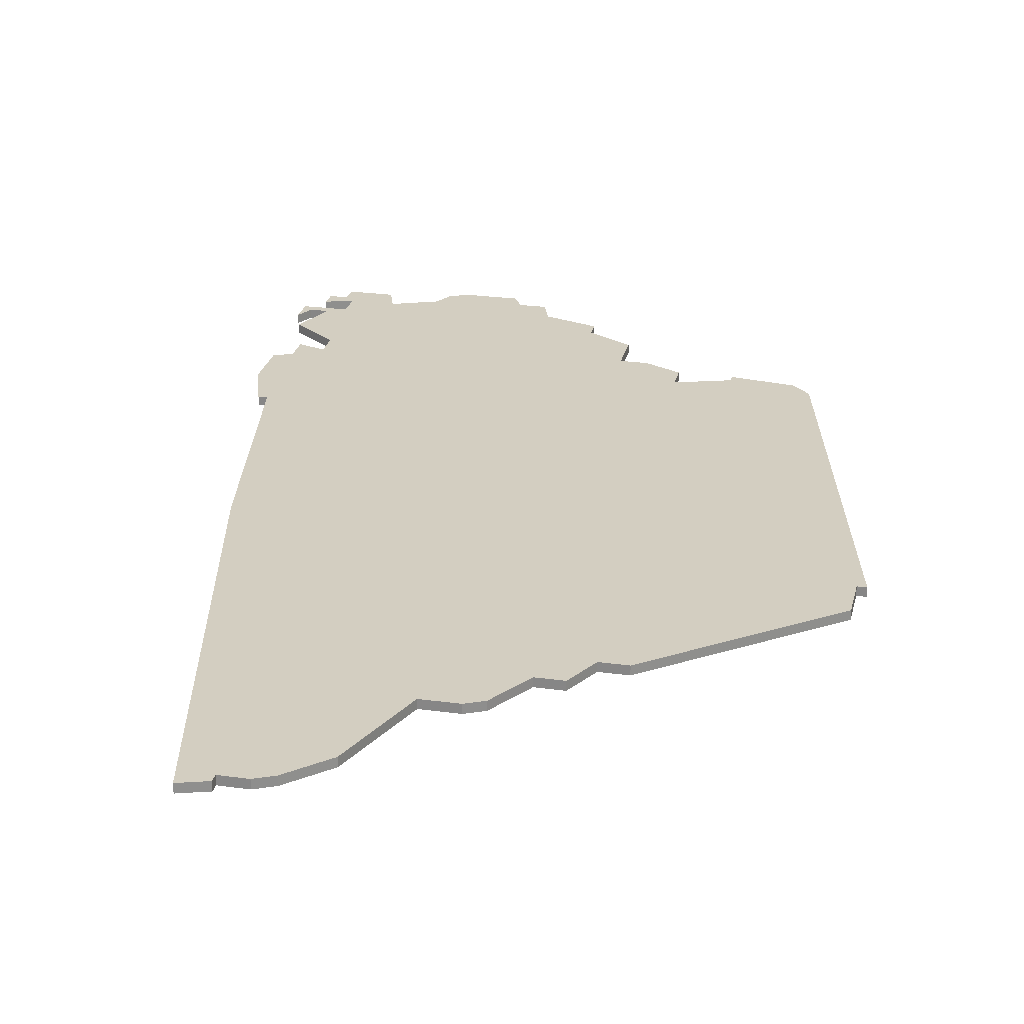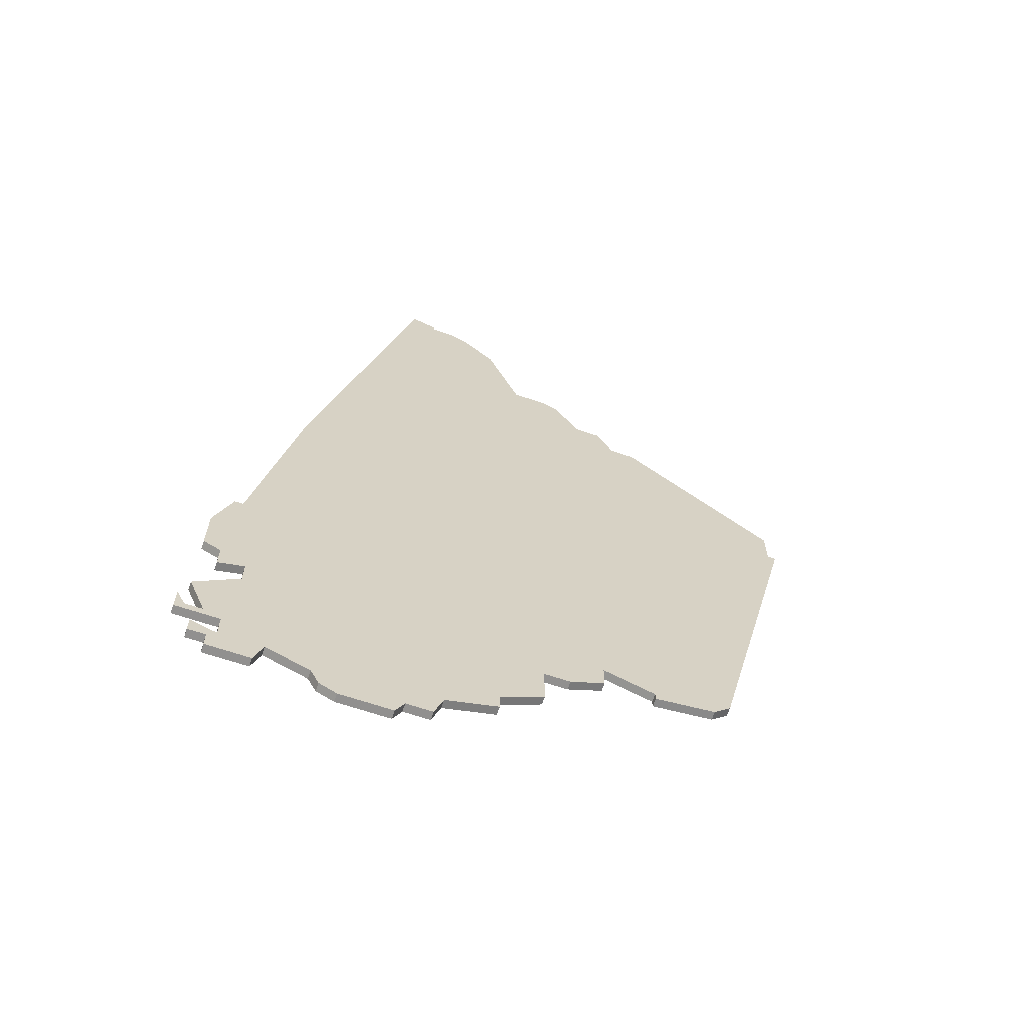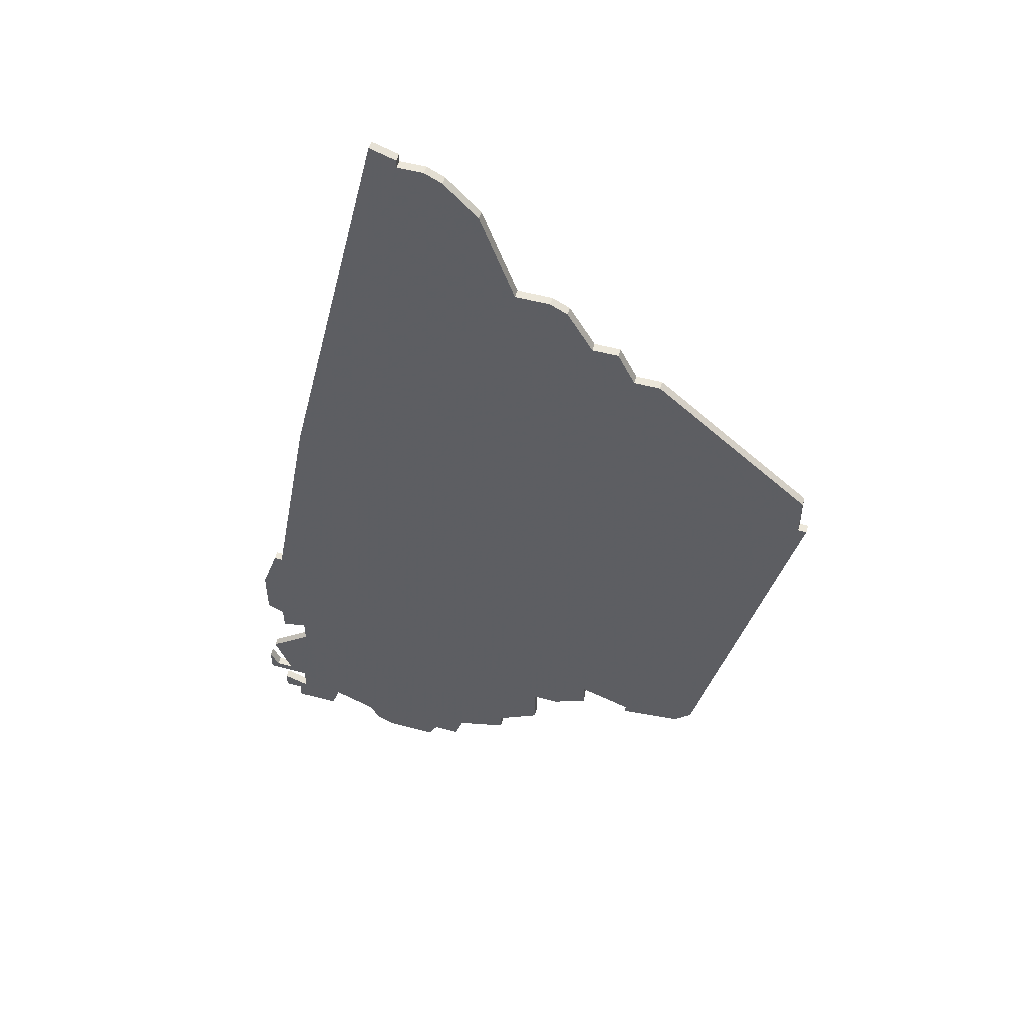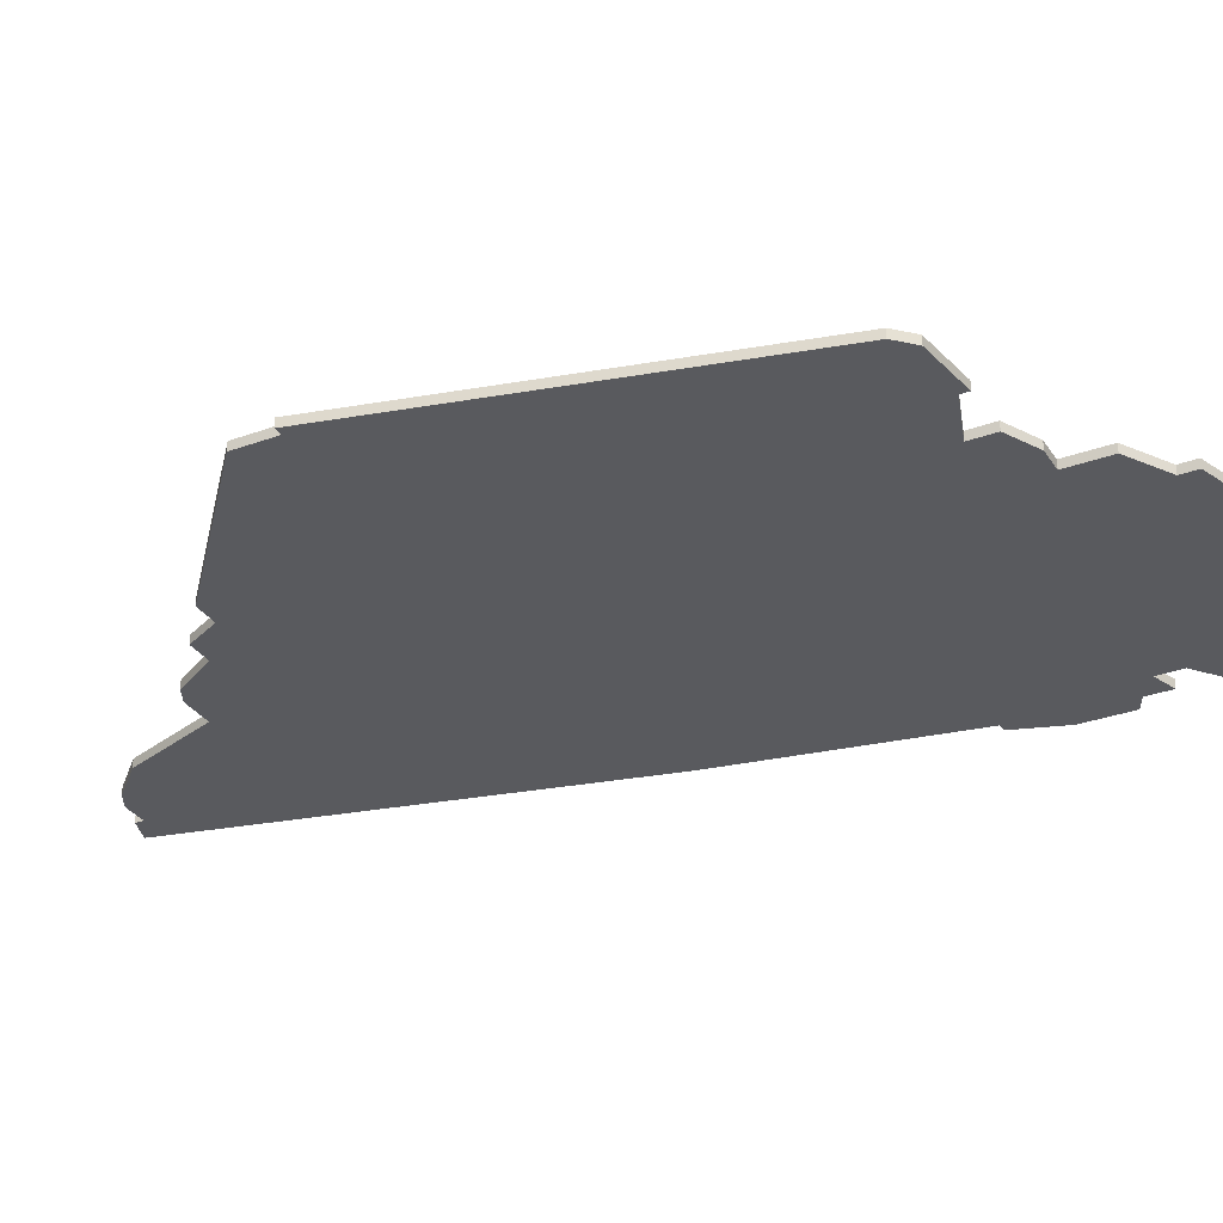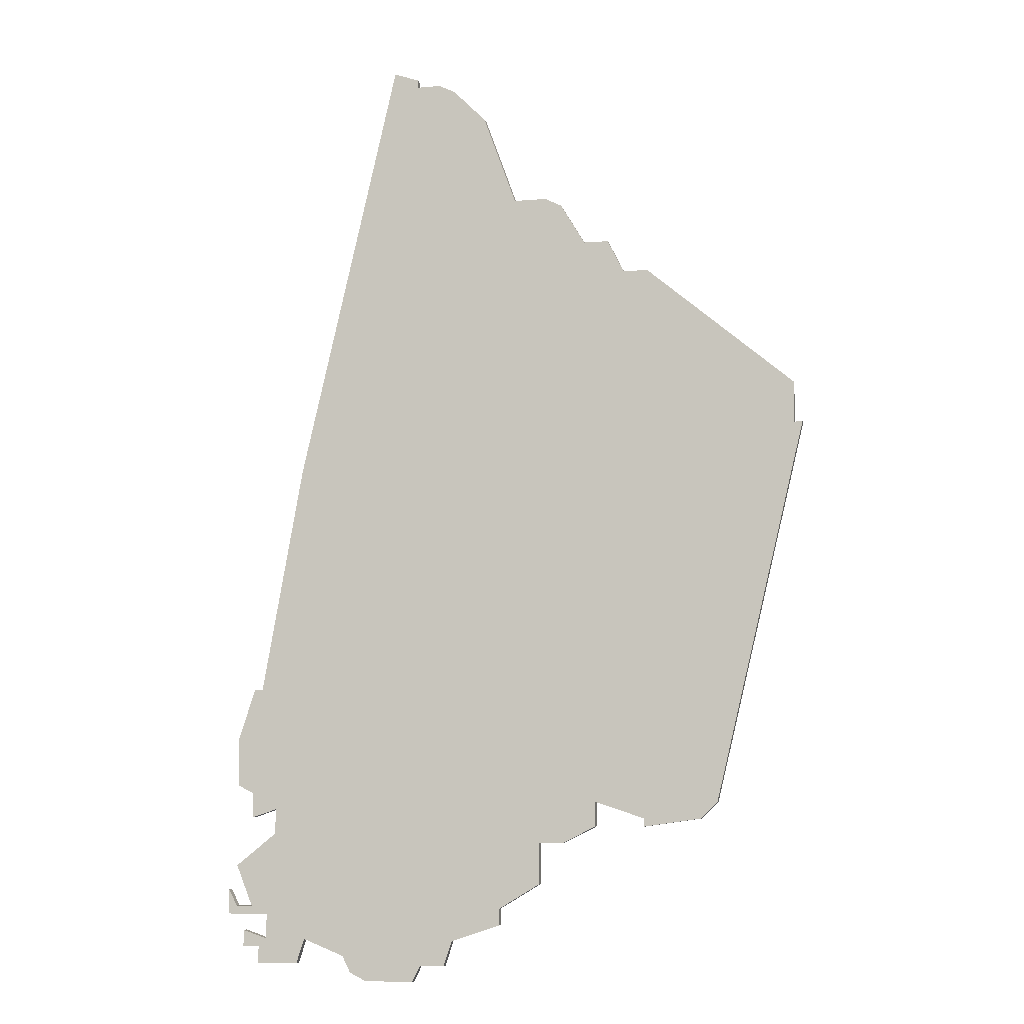
<metadata>
{"format":"obj","ext":"obj","renderer":"f3d","projection":"perspective","resolution":1024,"background":"white","views":[{"elev":25.2,"azim":-167.4,"up":"+Z"},{"elev":-65.7,"azim":161.2,"up":"+Y"},{"elev":52.8,"azim":-163.9,"up":"+Y"},{"elev":-31.3,"azim":-62.5,"up":"+Z"},{"elev":-7.6,"azim":-166.9,"up":"+Y"}]}
</metadata>
<code>
v 4963 -389 0
v 4963 -389 1
v 4963 -394 0
v 4963 -394 1
v 5029 -441 0
v 5029 -441 1
v 5029 -444 0
v 5029 -444 1
v 5020 -459 0
v 5020 -459 1
v 4962 -394 0
v 4962 -394 1
v 4995 -450 0
v 4995 -450 1
v 4995 -445 0
v 4995 -445 1
v 5011 -347 0
v 5011 -347 1
v 5011 -348 0
v 5011 -348 1
v 5011 -462 0
v 5011 -462 1
v 4986 -370 0
v 4986 -370 1
v 5019 -461 0
v 5019 -461 1
v 4994 -364 0
v 4994 -364 1
v 5002 -353 0
v 5002 -353 1
v 5035 -451 0
v 5035 -451 1
v 5035 -454 0
v 5035 -454 1
v 5010 -460 0
v 5010 -460 1
v 5026 -398 0
v 5026 -398 1
v 5026 -460 0
v 5026 -460 1
v 5034 -438 0
v 5034 -438 1
v 5034 -448 0
v 5034 -448 1
v 5034 -432 0
v 5034 -432 1
v 5034 -453 0
v 5034 -453 1
v 4984 -374 0
v 4984 -374 1
v 5017 -462 0
v 5017 -462 1
v 4992 -365 0
v 4992 -365 1
v 4992 -445 0
v 4992 -445 1
v 5025 -457 0
v 5025 -457 1
v 5000 -455 0
v 5000 -455 1
v 5000 -453 0
v 5000 -453 1
v 5033 -456 0
v 5033 -456 1
v 5033 -458 0
v 5033 -458 1
v 4975 -442 0
v 4975 -442 1
v 5008 -348 0
v 5008 -348 1
v 5032 -439 0
v 5032 -439 1
v 5032 -442 0
v 5032 -442 1
v 5032 -426 0
v 5032 -426 1
v 5032 -453 0
v 5032 -453 1
v 5007 -460 0
v 5007 -460 1
v 4982 -442 0
v 4982 -442 1
v 4982 -443 0
v 4982 -443 1
v 4998 -364 0
v 4998 -364 1
v 5031 -458 0
v 5031 -458 1
v 5031 -426 0
v 5031 -426 1
v 5031 -460 0
v 5031 -460 1
v 4973 -440 0
v 4973 -440 1
v 5006 -349 0
v 5006 -349 1
v 5006 -457 0
v 5006 -457 1
v 4981 -374 0
v 4981 -374 1
v 5014 -346 0
v 5014 -346 1
v 5014 -462 0
v 5014 -462 1
v 4989 -370 0
v 4989 -370 1
v 5030 -457 0
v 5030 -457 1
v 5030 -454 0
v 5030 -454 1
v 4988 -440 0
v 4988 -440 1
v 4988 -443 0
v 4988 -443 1
f 81 67 93
f 111 81 93
f 83 67 81
f 111 55 113
f 9 35 97
f 97 35 79
f 15 61 13
f 5 61 15
f 59 61 97
f 61 5 97
f 15 111 89
f 15 55 111
f 11 3 93
f 111 93 3
f 37 3 49
f 99 3 1
f 49 23 105
f 99 49 3
f 37 49 105
f 27 85 53
f 105 53 85
f 29 95 19
f 95 69 19
f 85 37 105
f 3 37 111
f 19 85 29
f 103 21 35
f 51 103 9
f 25 51 9
f 57 9 7
f 57 107 39
f 91 39 107
f 109 107 57
f 9 97 7
f 63 65 87
f 87 107 63
f 7 77 109
f 109 77 33
f 77 47 33
f 91 107 87
f 109 57 7
f 89 45 5
f 89 111 37
f 15 89 5
f 101 19 17
f 19 101 37
f 85 19 37
f 5 7 97
f 43 77 7
f 31 33 47
f 71 5 45
f 75 45 89
f 71 45 41
f 5 71 73
f 103 35 9
f 94 68 82
f 94 82 112
f 82 68 84
f 114 56 112
f 98 36 10
f 80 36 98
f 14 62 16
f 16 62 6
f 98 62 60
f 98 6 62
f 90 112 16
f 112 56 16
f 94 4 12
f 4 94 112
f 50 4 38
f 2 4 100
f 106 24 50
f 4 50 100
f 106 50 38
f 54 86 28
f 86 54 106
f 20 96 30
f 20 70 96
f 106 38 86
f 112 38 4
f 30 86 20
f 36 22 104
f 10 104 52
f 10 52 26
f 8 10 58
f 40 108 58
f 108 40 92
f 58 108 110
f 8 98 10
f 88 66 64
f 64 108 88
f 110 78 8
f 34 78 110
f 34 48 78
f 88 108 92
f 8 58 110
f 6 46 90
f 38 112 90
f 6 90 16
f 18 20 102
f 38 102 20
f 38 20 86
f 98 8 6
f 8 78 44
f 48 34 32
f 46 6 72
f 90 46 76
f 42 46 72
f 74 72 6
f 10 36 104
f 2 100 1
f 1 100 99
f 4 2 3
f 3 2 1
f 12 4 11
f 11 4 3
f 94 12 93
f 93 12 11
f 68 94 67
f 67 94 93
f 84 68 83
f 83 68 67
f 82 84 81
f 81 84 83
f 112 82 111
f 111 82 81
f 114 112 113
f 113 112 111
f 56 114 55
f 55 114 113
f 16 56 15
f 15 56 55
f 14 16 13
f 13 16 15
f 62 14 61
f 61 14 13
f 60 62 59
f 59 62 61
f 98 60 97
f 97 60 59
f 80 98 79
f 79 98 97
f 36 80 35
f 35 80 79
f 22 36 21
f 21 36 35
f 104 22 103
f 103 22 21
f 52 104 51
f 51 104 103
f 26 52 25
f 25 52 51
f 10 26 9
f 9 26 25
f 58 10 57
f 57 10 9
f 40 58 39
f 39 58 57
f 92 40 91
f 91 40 39
f 88 92 87
f 87 92 91
f 66 88 65
f 65 88 87
f 64 66 63
f 63 66 65
f 108 64 107
f 107 64 63
f 110 108 109
f 109 108 107
f 34 110 33
f 33 110 109
f 32 34 31
f 31 34 33
f 48 32 47
f 47 32 31
f 78 48 77
f 77 48 47
f 44 78 43
f 43 78 77
f 8 44 7
f 7 44 43
f 6 8 5
f 5 8 7
f 74 6 73
f 73 6 5
f 72 74 71
f 71 74 73
f 42 72 41
f 41 72 71
f 46 42 45
f 45 42 41
f 76 46 75
f 75 46 45
f 90 76 89
f 89 76 75
f 38 90 37
f 37 90 89
f 102 38 101
f 101 38 37
f 18 102 17
f 17 102 101
f 20 18 19
f 19 18 17
f 70 20 69
f 69 20 19
f 96 70 95
f 95 70 69
f 30 96 29
f 29 96 95
f 86 30 85
f 85 30 29
f 28 86 27
f 27 86 85
f 54 28 53
f 53 28 27
f 106 54 105
f 105 54 53
f 24 106 23
f 23 106 105
f 100 50 99
f 99 50 49
f 50 24 49
f 49 24 23

</code>
